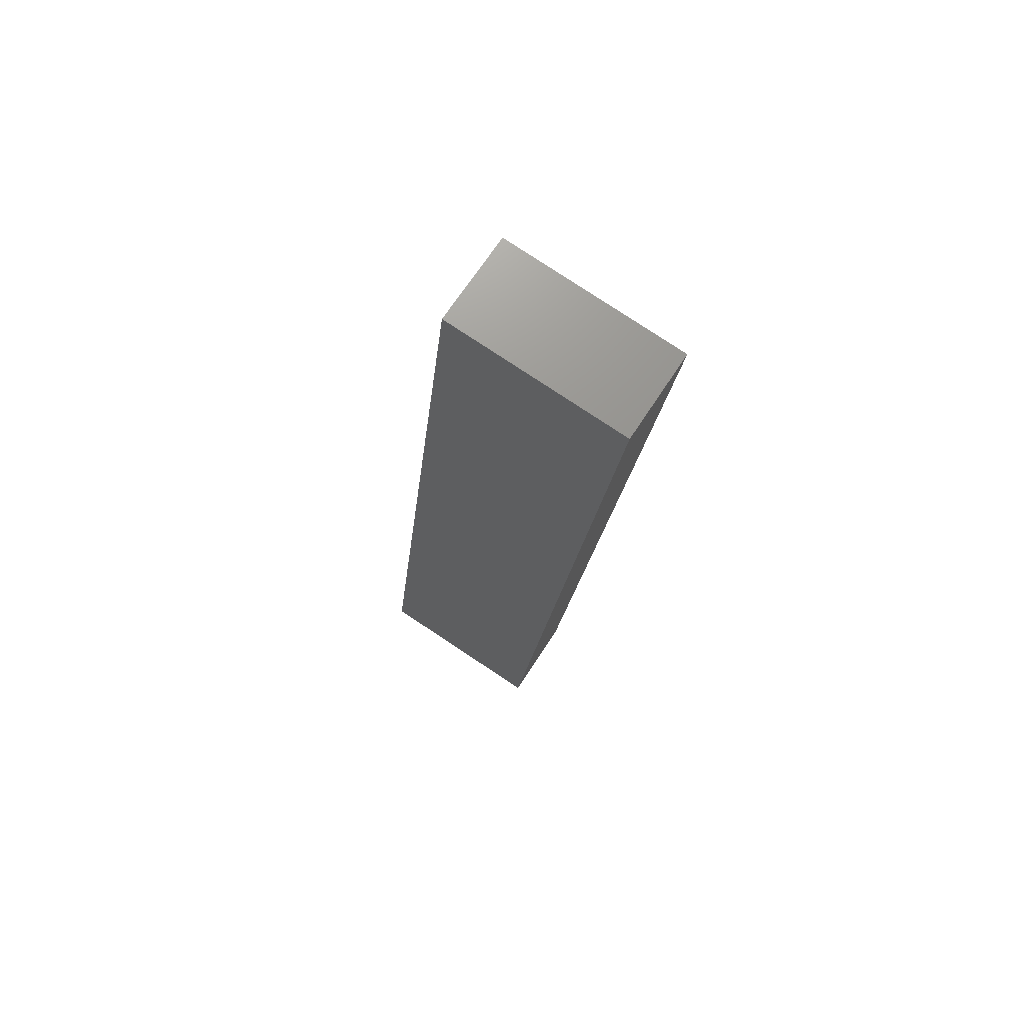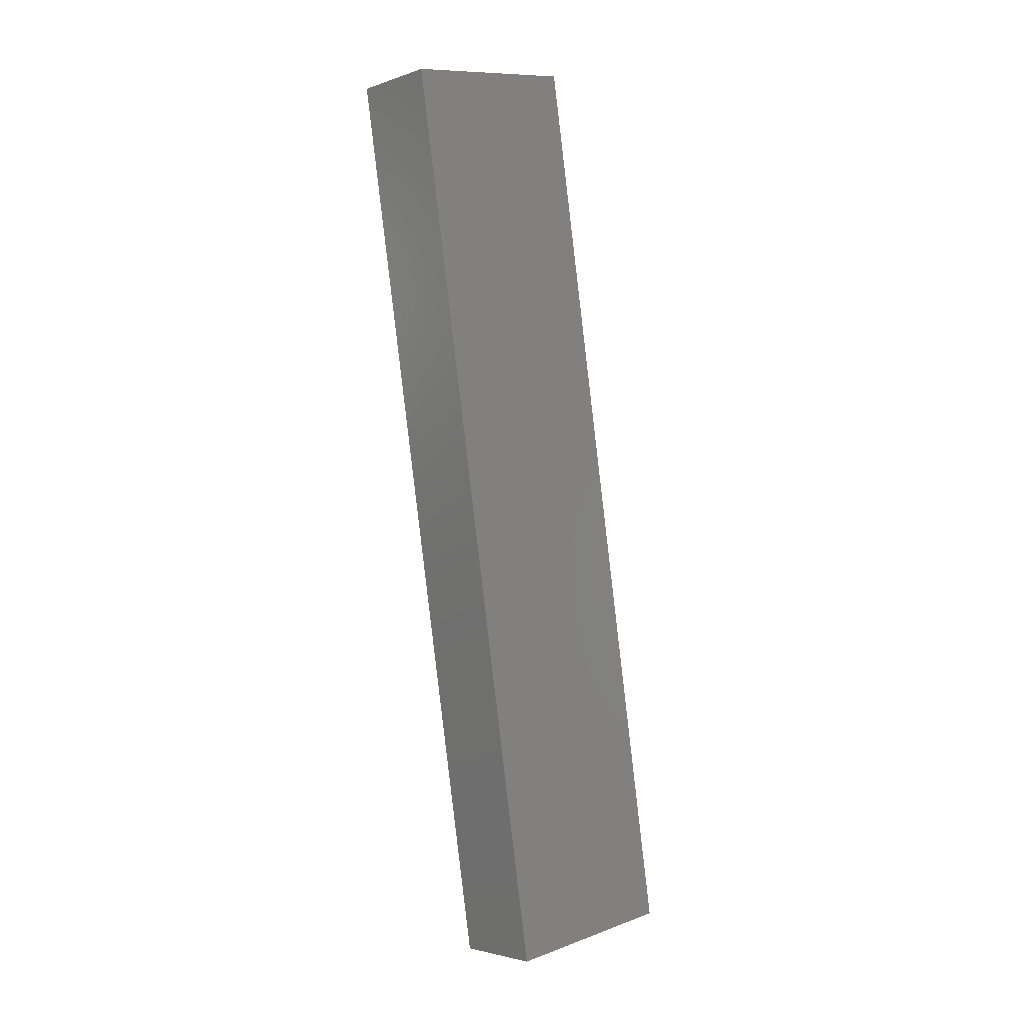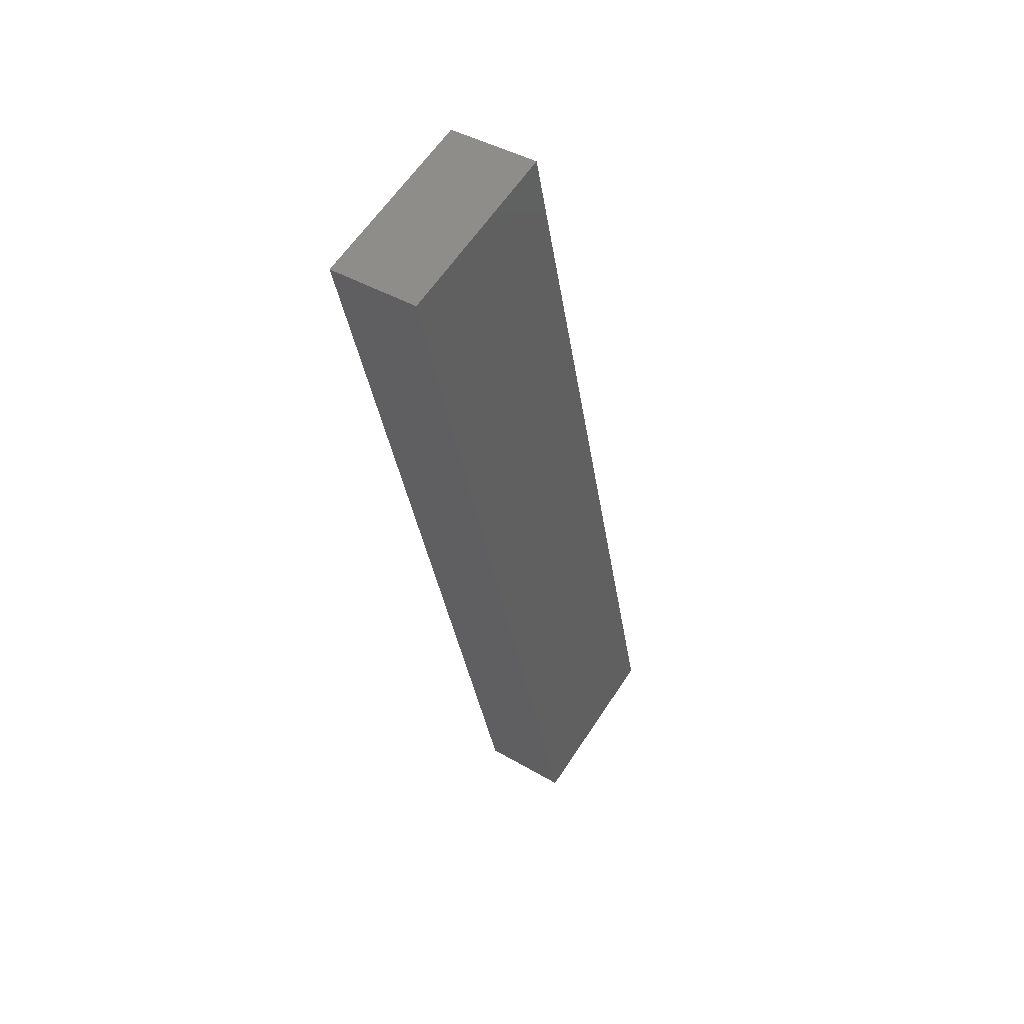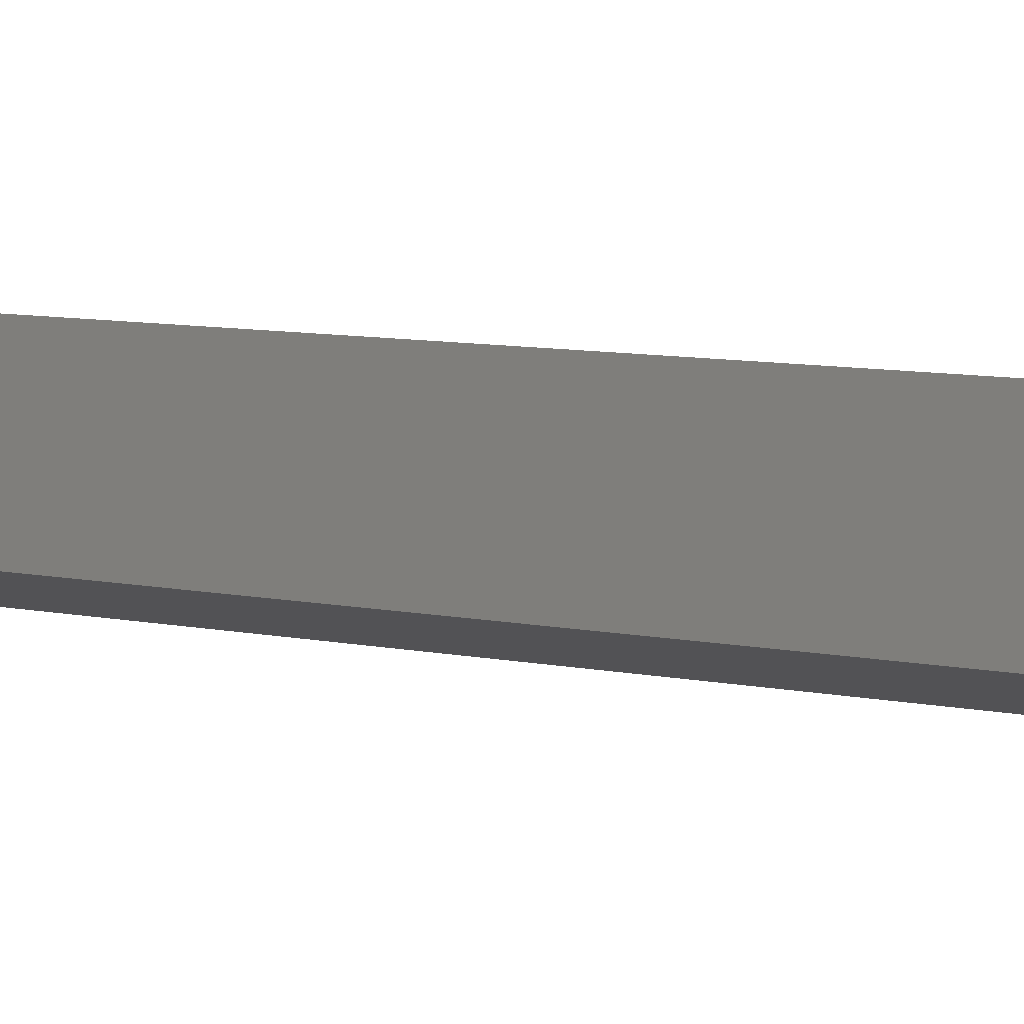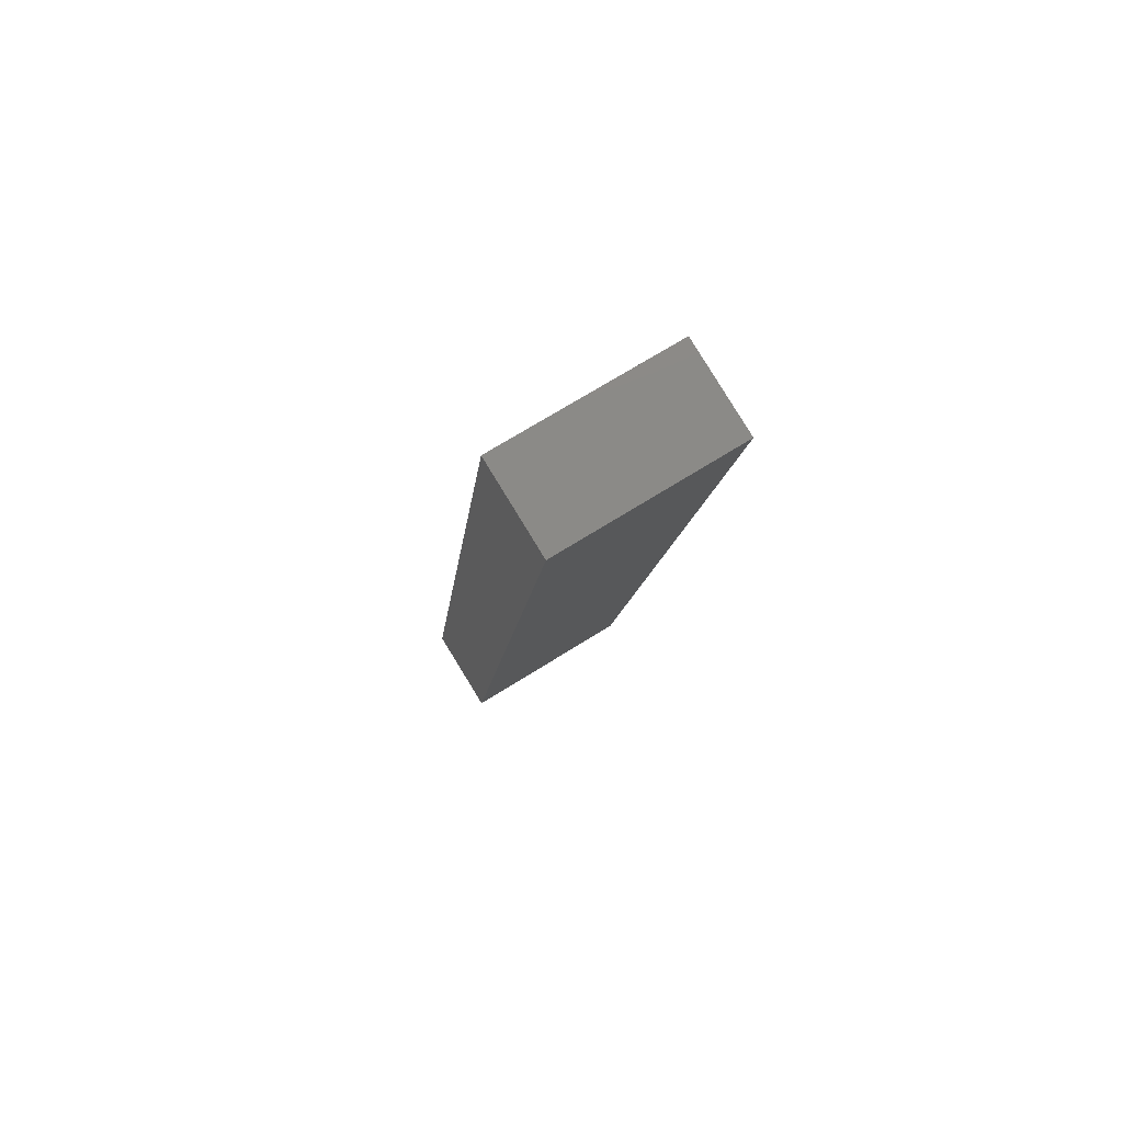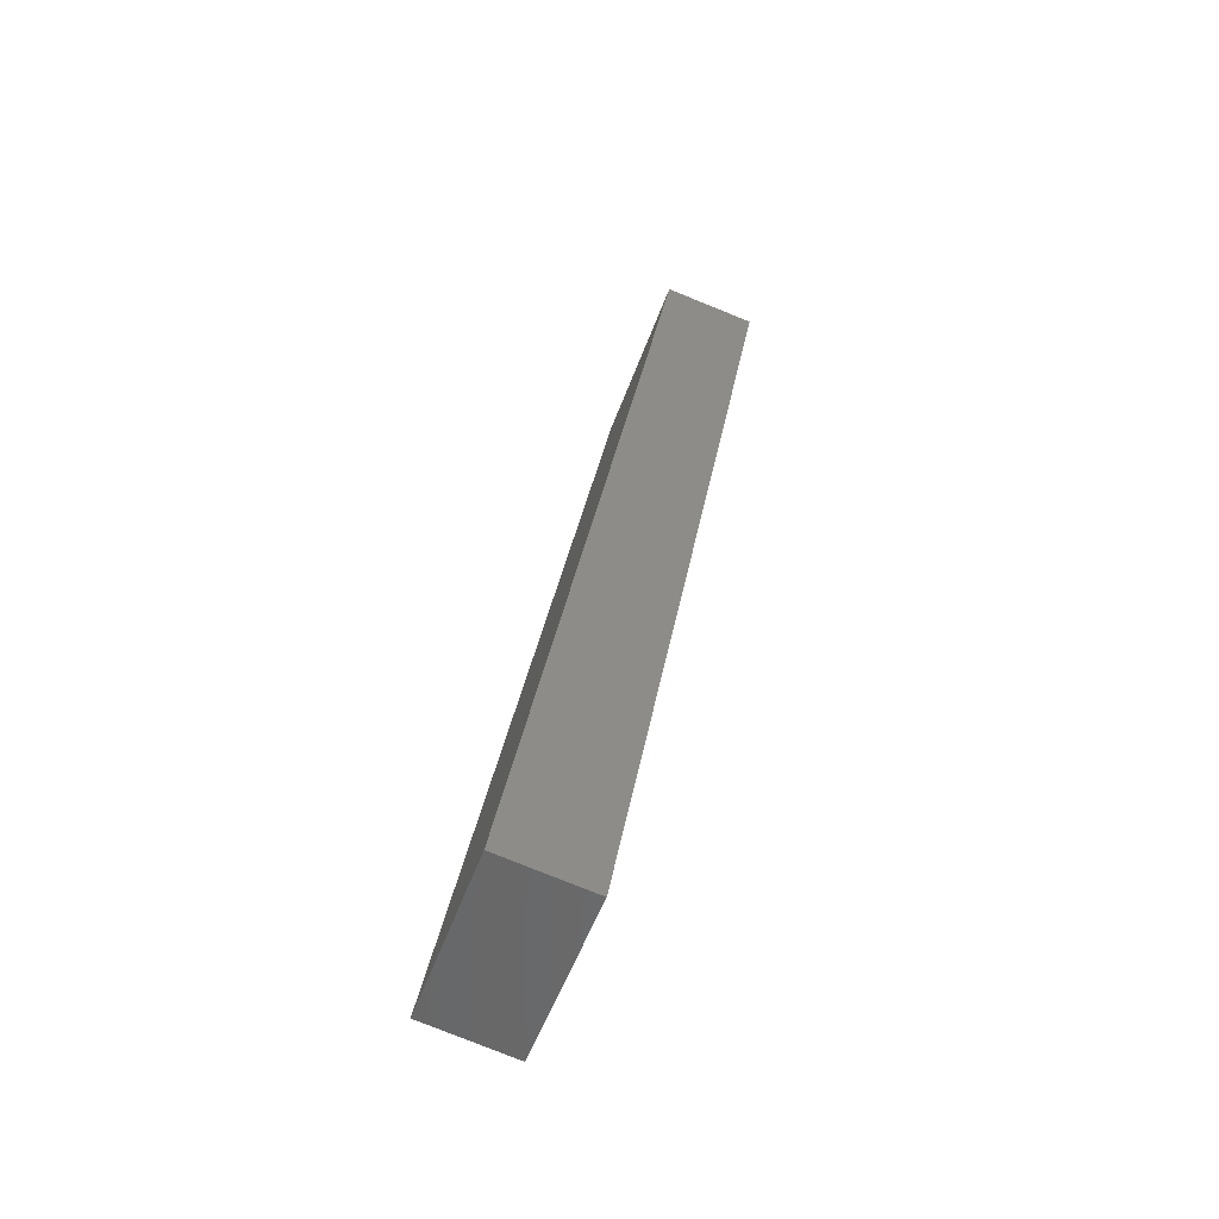
<metadata>
{"format":"stl","ext":"stl","renderer":"f3d","projection":"perspective","resolution":1024,"background":"white","views":[{"elev":79.9,"azim":33.4,"up":"+Y"},{"elev":10.5,"azim":-42.0,"up":"+Y"},{"elev":61.3,"azim":-56.8,"up":"+Y"},{"elev":-10.5,"azim":124.3,"up":"+Z"},{"elev":70.7,"azim":147.9,"up":"+Y"},{"elev":-52.7,"azim":70.5,"up":"+Y"}]}
</metadata>
<code>
# stl→obj: 8 verts, 12 faces
v -5 -25.05 1.879
v 5 -24.19 6.803
v -5 -24.19 6.803
v 5 -25.05 1.879
v 5 24.19 -6.803
v -5 25.05 -1.879
v 5 25.05 -1.879
v -5 24.19 -6.803
f 1 2 3
f 2 1 4
f 5 6 7
f 6 5 8
f 1 5 4
f 5 1 8
f 2 5 7
f 5 2 4
f 6 2 7
f 2 6 3
f 8 3 6
f 3 8 1

</code>
